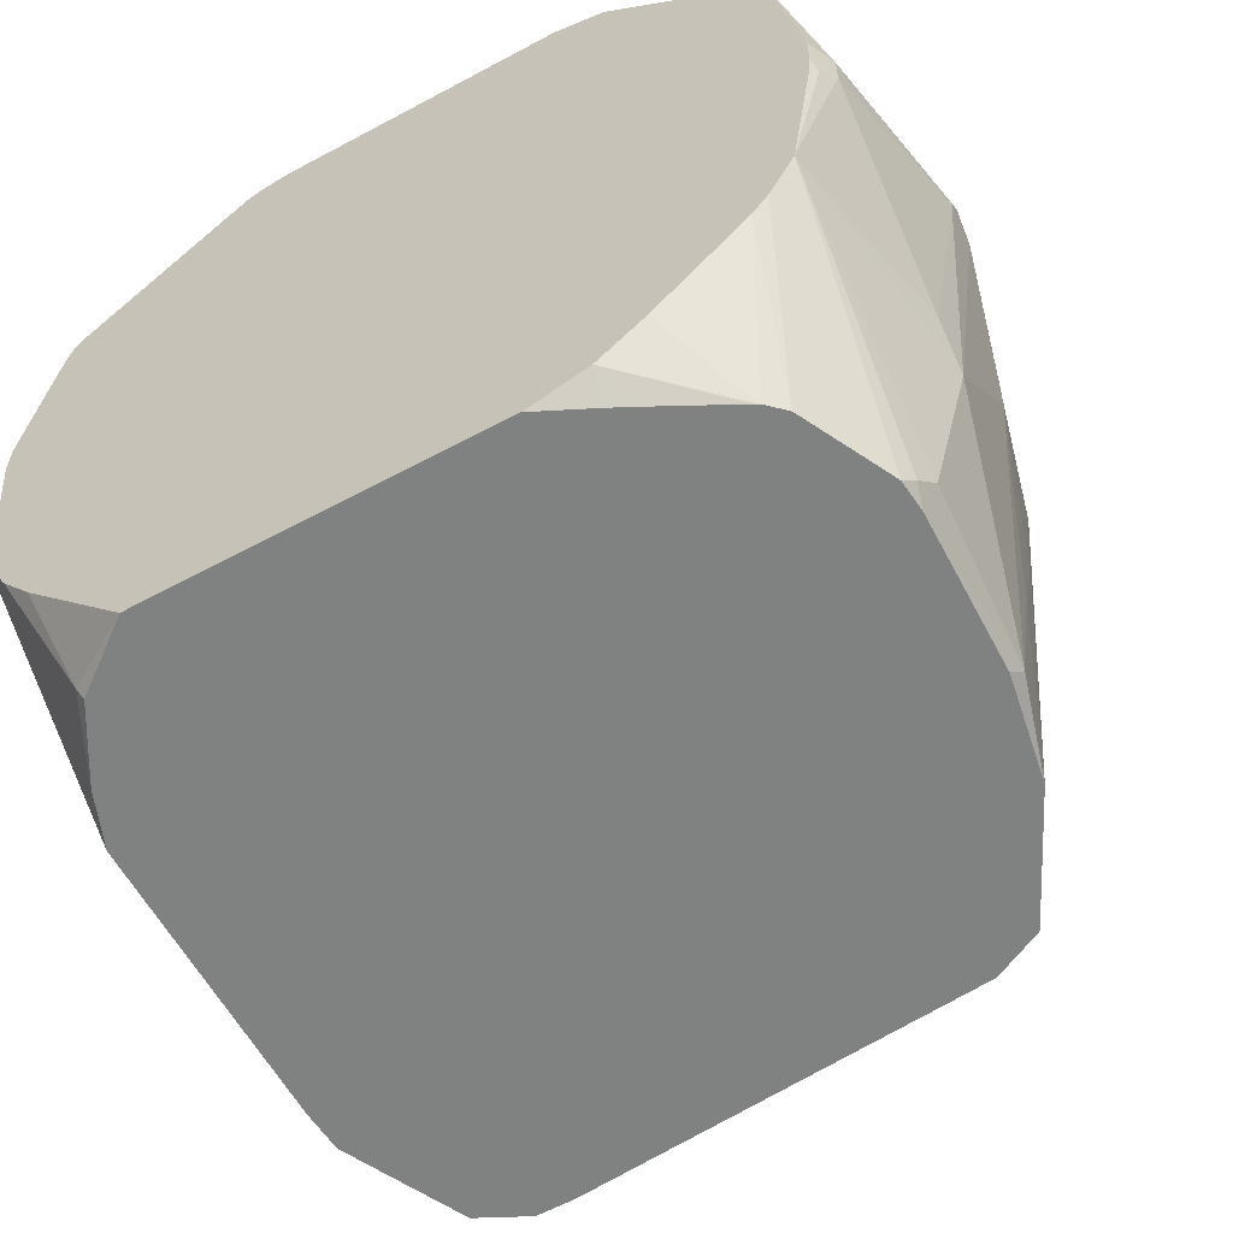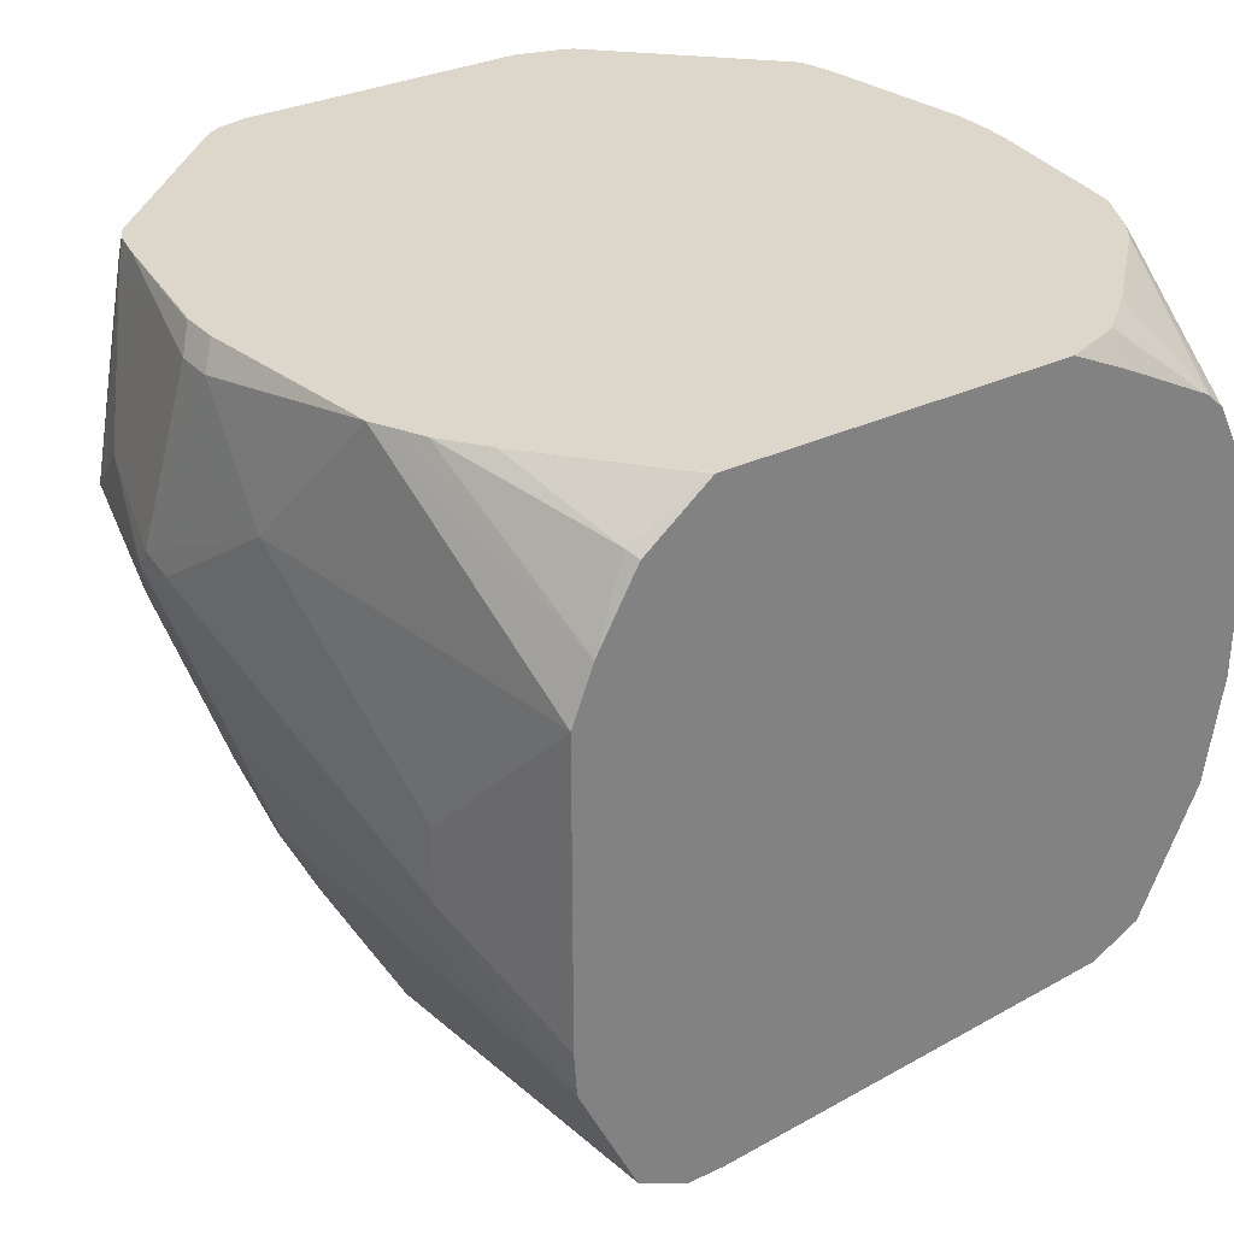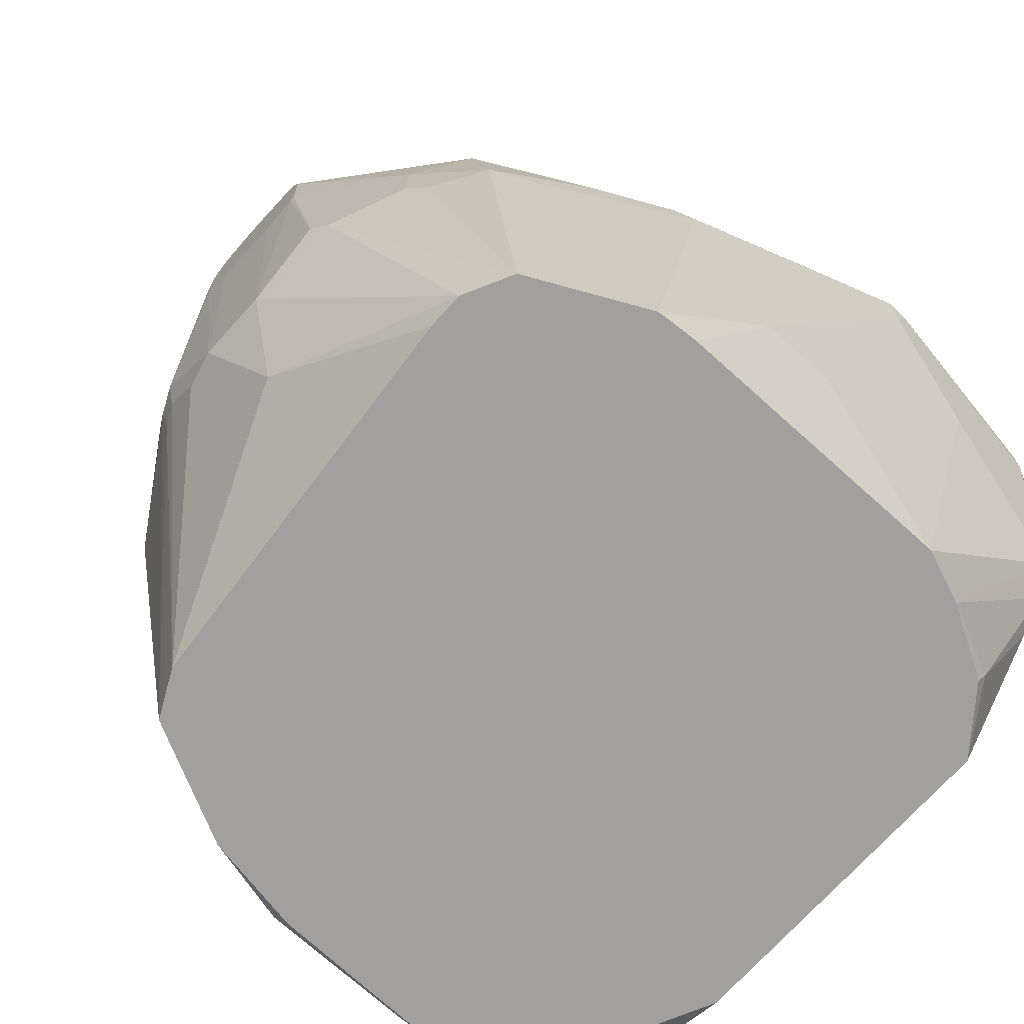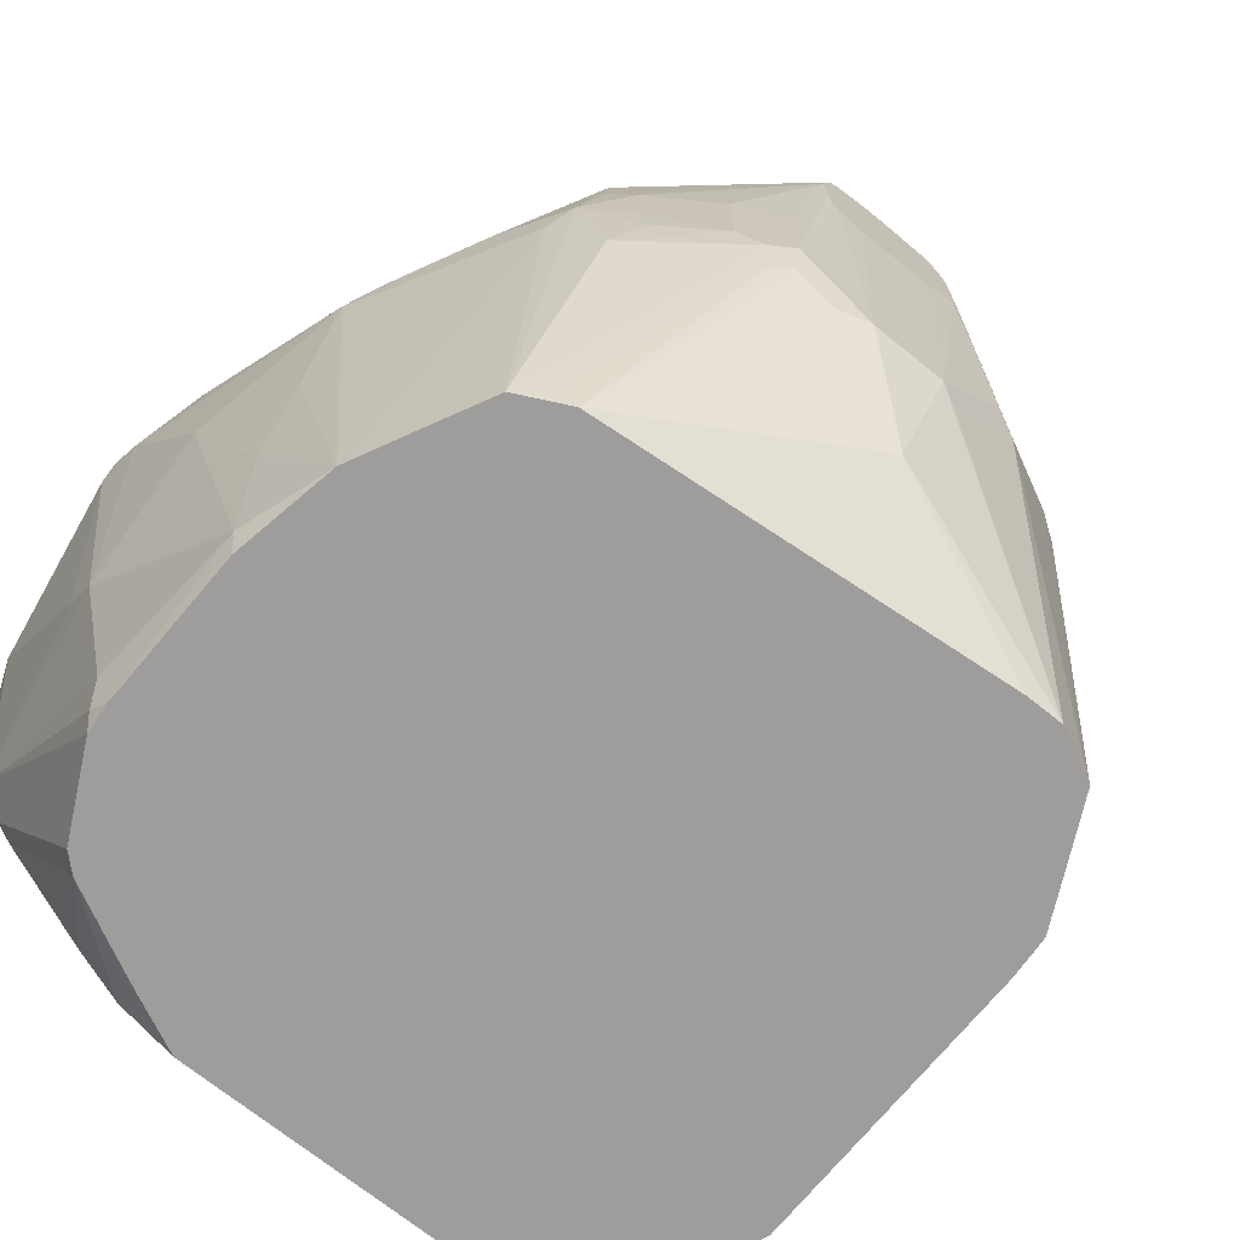
<metadata>
{"format":"obj","ext":"obj","renderer":"f3d","projection":"perspective","resolution":1024,"background":"white","views":[{"elev":-60.3,"azim":28.8,"up":"+Y"},{"elev":30.4,"azim":-34.7,"up":"+Z"},{"elev":-71.8,"azim":-132.0,"up":"+Y"},{"elev":-70.5,"azim":141.0,"up":"+Y"}]}
</metadata>
<code>
v -0.1625 -0.1411 -0.325
v -0.1625 -0.1411 -0.4694
v -0.1523 -0.1411 -0.299
v -0.1805 -0.03608 -0.2401
v -0.1985 0.01807 -0.3069
v -0.1805 -0.07217 -0.3972
v -0.1612 -0.1411 -0.4874
v -0.1805 -0.07217 -0.4332
v -0.1325 -0.1411 -0.2647
v -0.1354 -0.1354 -0.2618
v -0.1685 -0.06016 -0.2401
v -0.1745 -0.04814 -0.2401
v -0.1922 0.05955 -0.2401
v -0.1985 0.05419 -0.2527
v -0.2121 0.0925 -0.343
v -0.2106 0.07822 -0.349
v -0.1608 -0.1411 -0.4907
v -0.2121 0.09927 -0.352
v -0.1941 0.06322 -0.4243
v -0.1008 -0.1411 -0.2402
v -0.1531 -0.08088 -0.2401
v -0.1922 0.07758 -0.2401
v -0.1926 0.0602 -0.2407
v -0.1985 0.07218 -0.2527
v -0.1985 0.09024 -0.2708
v -0.1985 0.1264 -0.3069
v -0.1985 0.1444 -0.325
v -0.1444 0.03613 -0.5415
v -0.1493 -0.1411 -0.5137
v -0.1805 0.05419 -0.4694
v -0.1941 0.1715 -0.352
v -0.1941 0.1534 -0.3701
v -0.1941 0.1354 -0.3882
v -0.09443 -0.1411 -0.2401
v -0.1026 -0.1376 -0.2401
v -0.1926 0.07822 -0.2407
v -0.1805 0.1498 -0.2401
v -0.1805 0.1625 -0.2527
v -0.1399 0.04516 -0.5506
v -0.1384 0.03613 -0.5536
v -0.1373 -0.1411 -0.5378
v -0.176 0.09927 -0.4603
v -0.176 0.06322 -0.4784
v -0.1873 0.1805 -0.3611
v -0.1745 0.1745 -0.2527
v -0.1745 0.1925 -0.3069
v -0.1685 0.2046 -0.325
v -0.1873 0.1625 -0.3791
v -0.1873 0.1444 -0.3972
v 0.06702 -0.1411 -0.2401
v -0.1773 0.164 -0.2401
v -0.1755 0.1676 -0.2401
v -0.1579 0.06322 -0.5145
v -0.1218 0.09927 -0.5687
v -0.1323 0.03613 -0.5656
v -0.1323 -0.1411 -0.5476
v -0.1692 0.1083 -0.4694
v -0.1331 0.1083 -0.5415
v -0.1685 0.2046 -0.3611
v -0.1504 0.1865 -0.4332
v -0.1579 0.1715 -0.4423
v -0.1715 0.176 -0.2437
v -0.1715 0.1941 -0.2979
v -0.1625 0.2053 -0.3069
v -0.09385 0.2455 -0.2401
v -0.1504 0.2226 -0.343
v -0.1579 0.1534 -0.4603
v 0.09356 -0.1411 -0.2527
v 0.0956 -0.1311 -0.2401
v -0.1733 0.1714 -0.2401
v -0.1399 0.1534 -0.4964
v -0.1151 0.1264 -0.5596
v -0.1128 0.1173 -0.5687
v -0.03376 0.1817 -0.6225
v -0.1203 0.09024 -0.5717
v -0.1083 0.05419 -0.5845
v -0.1083 0.01807 -0.5845
v -0.09925 0.0271 -0.5912
v -0.06316 0.009034 -0.6093
v -0.1301 -0.1411 -0.5487
v -0.1323 0.2226 -0.3972
v -0.1143 0.2226 -0.4332
v -0.1504 0.2046 -0.3972
v -0.1489 0.1715 -0.4603
v -0.09626 0.2226 -0.4694
v -0.1504 0.2046 -0.2708
v -0.09003 0.2478 -0.2401
v -0.1354 0.2301 -0.334
v -0.09925 0.2482 -0.3159
v -0.1023 0.2467 -0.325
v -0.1023 0.2467 -0.3611
v -0.1143 0.2407 -0.3611
v 0.1034 -0.1411 -0.2577
v 0.1179 -0.1125 -0.2401
v 0.1399 -0.1411 -0.2766
v 0.1422 -0.1411 -0.2779
v -0.09476 0.1715 -0.5506
v -0.09476 0.1534 -0.5687
v -0.03085 0.1875 -0.6225
v -0.03609 0.1712 -0.6225
v -0.09925 0.06322 -0.5912
v -0.03713 0.1341 -0.6225
v -0.0782 0.01807 -0.6018
v -0.05415 0.01807 -0.6138
v -0.02708 -0.02705 -0.6093
v -0.1083 -0.1411 -0.5596
v -0.09248 0.2482 -0.3791
v -0.1105 0.2301 -0.4152
v -0.07446 0.2301 -0.4874
v -0.09476 0.2076 -0.4964
v -0.0767 0.2256 -0.4964
v -0.08646 0.2495 -0.2401
v -0.09024 0.2527 -0.325
v -0.09024 0.2527 -0.3611
v 0.1611 -0.0702 -0.2401
v 0.1503 -0.1411 -0.2855
v -0.0272 0.1937 -0.6225
v -0.03546 0.1282 -0.6225
v -0.03609 2.11e-06 -0.6138
v -0.01802 -0.01802 -0.6138
v -0.009011 -0.0812 -0.5912
v -0.09024 -0.1411 -0.5596
v -0.07446 0.2482 -0.4152
v -0.05639 0.2482 -0.4513
v -0.03833 0.2482 -0.4694
v -0.02678 0.194 -0.6225
v -0.07217 0.2527 -0.2401
v -0.03609 0.2708 -0.343
v 0 0.2708 -0.4152
v -0.05415 0.2527 -0.4332
v 0.1685 -0.06016 -0.2401
v 0.1537 -0.1411 -0.2922
v -0.01802 0.1217 -0.6225
v 0.01802 -0.01802 -0.6138
v 0.03609 -0.02028 -0.6093
v 0.1083 -0.1411 -0.5415
v -0.01802 0.2527 -0.4694
v 0 0.1986 -0.6225
v 0.07217 0.2527 -0.2401
v 0 0.2708 -0.3069
v 0.03609 0.2708 -0.343
v 0.09024 0.2527 -0.3611
v 0.05415 0.2527 -0.4332
v 0.06316 0.2437 -0.4603
v 0.01802 0.2527 -0.4694
v 0.1717 -0.1411 -0.3283
v 0.1745 -0.04814 -0.2401
v 0.01802 0.1217 -0.6225
v 0.02076 0.1231 -0.6225
v 0.03227 0.1288 -0.6225
v 0.03609 2.11e-06 -0.6138
v 0.05415 -0.002256 -0.6093
v 0.06316 -0.004473 -0.6047
v 0.1203 -0.1411 -0.5356
v 0.008721 0.1986 -0.6225
v 0.0956 0.2455 -0.2401
v 0.09024 0.2527 -0.325
v 0.1023 0.2467 -0.3551
v 0.1143 0.2407 -0.3671
v 0.09925 0.2437 -0.3882
v 0.08123 0.2437 -0.4243
v 0.08123 0.2256 -0.4964
v 0.0451 0.2437 -0.4784
v 0.1731 -0.1411 -0.343
v 0.176 -0.1354 -0.334
v 0.1805 -0.03608 -0.2401
v 0.03476 0.1337 -0.6225
v 0.05415 0.01807 -0.6138
v 0.06615 0.01206 -0.6077
v 0.1323 -0.1411 -0.5295
v 0.01802 0.1965 -0.6225
v 0.09925 0.2437 -0.2401
v 0.1023 0.2467 -0.3189
v 0.1504 0.2226 -0.349
v 0.09925 0.2256 -0.4603
v 0.09626 0.2226 -0.4754
v 0.09925 0.2076 -0.4964
v 0.08123 0.1895 -0.5506
v 0.02728 0.1929 -0.6225
v 0.1717 -0.1411 -0.4185
v 0.176 -0.1354 -0.4243
v 0.1805 -0.1264 -0.343
v 0.1985 -0.05415 -0.343
v 0.1985 -0.03608 -0.325
v 0.1985 0.05419 -0.2527
v 0.1941 0.04516 -0.2437
v 0.1913 0.04149 -0.2401
v 0.03609 0.1444 -0.6225
v 0.05415 0.07218 -0.6138
v 0.0782 0.02407 -0.6018
v 0.1203 -0.006006 -0.5717
v 0.1323 0.04214 -0.5656
v 0.1384 0.03012 -0.5536
v 0.1428 -0.1411 -0.5088
v 0.1689 0.1752 -0.2401
v 0.1745 0.1745 -0.2468
v 0.1745 0.1925 -0.3009
v 0.1685 0.2046 -0.331
v 0.1384 0.2287 -0.337
v 0.1685 0.2046 -0.3671
v 0.1534 0.1715 -0.4603
v 0.09925 0.1715 -0.5506
v 0.0304 0.1897 -0.6225
v 0.1625 -0.1411 -0.4694
v 0.1805 -0.07217 -0.4332
v 0.1985 0.01807 -0.3972
v 0.2106 0.08423 -0.3551
v 0.2121 0.08121 -0.334
v 0.1985 0.07218 -0.2527
v 0.1926 0.07218 -0.2407
v 0.1926 0.05419 -0.2407
v 0.1922 0.05419 -0.2401
v 0.03609 0.1712 -0.6225
v 0.0782 0.07822 -0.6018
v 0.1113 0.03915 -0.5807
v 0.1083 0.02032 -0.5822
v 0.1504 0.0602 -0.5295
v 0.1113 0.0752 -0.5807
v 0.1203 0.08423 -0.5717
v 0.1173 0.1173 -0.5687
v 0.1477 -0.1411 -0.4989
v 0.1685 0.0602 -0.4934
v 0.1805 0.05419 -0.4694
v 0.1745 0.04814 -0.4814
v 0.1752 0.1689 -0.2401
v 0.1777 0.1625 -0.2401
v 0.1805 0.1625 -0.2527
v 0.1941 0.1625 -0.3408
v 0.1895 0.1715 -0.3385
v 0.185 0.1805 -0.3453
v 0.1835 0.1835 -0.3641
v 0.1895 0.1715 -0.3701
v 0.1715 0.1895 -0.3882
v 0.1895 0.1534 -0.3882
v 0.1715 0.1173 -0.4603
v 0.1534 0.1173 -0.4964
v 0.09925 0.1534 -0.5687
v 0.03401 0.1805 -0.6225
v 0.1805 -0.01802 -0.4513
v 0.1956 0.06919 -0.4122
v 0.1985 0.09024 -0.3972
v 0.1985 0.1264 -0.3791
v 0.2121 0.09024 -0.3408
v 0.1985 0.09024 -0.2708
v 0.1805 0.1498 -0.2401
v 0.1922 0.07218 -0.2401
v 0.1534 0.08121 -0.5145
v 0.1715 0.08121 -0.4784
v 0.1805 0.09024 -0.4513
v 0.1985 0.1264 -0.3069
v 0.1985 0.1444 -0.325
v 0.1956 0.1594 -0.3581
v 0.1956 0.1414 -0.3761
v 0.1985 0.1444 -0.3611
f 150 168 151
f 151 168 152
f 152 168 169
f 152 169 153
f 153 169 170
f 139 141 140
f 155 163 171
f 156 172 173
f 156 173 157
f 150 167 168
f 158 173 174
f 153 170 154
f 146 166 147
f 142 157 173
f 146 164 165
f 145 163 155
f 144 162 163
f 144 161 162
f 143 161 144
f 142 161 143
f 142 160 161
f 142 159 160
f 142 158 159
f 142 173 158
f 141 157 142
f 141 156 157
f 158 174 159
f 146 165 166
f 159 175 160
f 168 188 213
f 160 175 162
f 170 191 192
f 170 193 194
f 170 192 193
f 169 191 170
f 169 190 191
f 168 213 189
f 139 156 141
f 168 190 169
f 168 214 190
f 168 189 214
f 167 188 168
f 166 186 187
f 166 185 186
f 159 174 175
f 166 184 185
f 166 182 183
f 165 182 166
f 164 182 165
f 164 181 182
f 164 180 181
f 162 171 163
f 162 179 171
f 162 178 179
f 162 202 178
f 162 177 202
f 162 176 177
f 162 175 176
f 160 162 161
f 166 183 184
f 137 155 138
f 125 137 126
f 136 153 154
f 118 133 120
f 116 132 131
f 115 116 131
f 114 130 123
f 114 129 130
f 114 128 129
f 113 128 114
f 112 128 113
f 112 127 128
f 111 126 117
f 110 111 117
f 109 126 111
f 109 125 126
f 118 120 119
f 109 124 125
f 108 123 109
f 107 123 108
f 107 114 123
f 106 121 122
f 106 120 121
f 105 120 106
f 105 119 120
f 104 119 105
f 104 118 119
f 102 118 104
f 100 102 101
f 98 117 99
f 172 195 196
f 109 123 124
f 137 145 155
f 120 133 148
f 120 134 121
f 136 152 153
f 135 152 136
f 134 152 135
f 134 151 152
f 134 150 151
f 134 149 150
f 134 148 149
f 131 146 147
f 131 132 146
f 129 145 137
f 129 163 145
f 129 144 163
f 129 143 144
f 120 148 134
f 129 142 143
f 128 141 129
f 128 140 141
f 127 140 128
f 127 139 140
f 126 137 138
f 97 117 98
f 125 129 137
f 124 129 125
f 124 130 129
f 123 130 124
f 121 136 122
f 121 135 136
f 121 134 135
f 129 141 142
f 172 196 197
f 209 245 210
f 172 198 174
f 218 220 219
f 217 220 247
f 217 247 222
f 213 218 214
f 213 238 218
f 210 245 246
f 210 212 211
f 210 246 212
f 209 227 245
f 209 244 227
f 209 243 244
f 208 243 209
f 207 240 241
f 207 243 208
f 207 242 243
f 207 241 242
f 206 223 240
f 206 239 223
f 206 240 207
f 205 239 206
f 204 239 205
f 204 223 239
f 204 224 223
f 203 220 238
f 203 237 220
f 202 237 203
f 201 237 202
f 218 238 220
f 220 236 247
f 222 247 248
f 222 248 223
f 97 110 117
f 243 254 252
f 243 250 244
f 243 251 250
f 242 254 243
f 242 252 254
f 242 253 252
f 235 247 236
f 235 248 247
f 234 249 235
f 234 242 249
f 234 253 242
f 232 253 234
f 201 220 237
f 232 252 253
f 228 231 229
f 228 232 231
f 228 252 232
f 228 251 252
f 227 251 228
f 227 250 251
f 227 244 250
f 226 245 227
f 223 241 240
f 223 242 241
f 223 249 242
f 223 235 249
f 223 248 235
f 229 231 230
f 201 236 220
f 201 235 236
f 201 234 235
f 190 214 218
f 189 213 214
f 186 212 187
f 186 211 212
f 186 210 211
f 186 209 210
f 185 209 186
f 185 208 209
f 184 208 185
f 183 208 184
f 183 207 208
f 183 206 207
f 181 204 205
f 190 218 215
f 181 183 182
f 181 205 206
f 180 204 181
f 179 202 203
f 178 202 179
f 177 201 202
f 176 201 177
f 176 200 201
f 175 200 176
f 174 200 175
f 174 198 200
f 173 199 174
f 172 199 173
f 172 174 199
f 181 206 183
f 172 197 198
f 190 215 216
f 191 216 192
f 201 232 234
f 201 233 232
f 200 233 201
f 200 232 233
f 200 231 232
f 198 231 200
f 198 230 231
f 197 230 198
f 197 229 230
f 197 228 229
f 196 228 197
f 243 252 251
f 196 227 228
f 190 216 191
f 196 226 227
f 195 225 196
f 193 204 221
f 193 224 204
f 193 223 224
f 193 222 223
f 193 217 222
f 193 221 194
f 192 220 217
f 192 219 220
f 192 218 219
f 192 215 218
f 192 216 215
f 192 217 193
f 196 225 226
f 96 116 115
f 6 16 8
f 91 114 107
f 15 25 26
f 15 24 25
f 15 18 16
f 14 24 15
f 14 36 24
f 14 23 36
f 13 23 14
f 13 36 23
f 13 22 36
f 10 20 21
f 10 21 11
f 9 20 10
f 8 19 17
f 8 18 19
f 8 16 18
f 94 96 115
f 5 16 6
f 5 15 16
f 5 14 15
f 4 14 5
f 4 13 14
f 4 22 13
f 4 37 22
f 4 51 37
f 4 52 51
f 4 70 52
f 4 65 70
f 15 26 27
f 15 27 18
f 17 28 29
f 17 19 30
f 31 47 44
f 31 46 47
f 31 45 46
f 31 38 45
f 31 48 32
f 31 44 48
f 30 43 39
f 30 42 43
f 30 33 42
f 29 40 41
f 28 30 39
f 28 40 29
f 28 39 40
f 4 87 65
f 27 38 31
f 25 38 26
f 24 38 25
f 24 37 38
f 24 36 37
f 22 37 36
f 20 35 21
f 20 34 35
f 19 33 30
f 18 33 19
f 18 32 33
f 18 31 32
f 18 27 31
f 17 30 28
f 26 38 27
f 32 48 49
f 4 112 87
f 4 139 127
f 1 20 9
f 1 34 20
f 1 50 34
f 1 68 50
f 1 93 68
f 1 95 93
f 1 96 95
f 1 116 96
f 1 132 116
f 1 146 132
f 1 164 146
f 1 180 164
f 1 204 180
f 1 221 204
f 1 194 221
f 1 170 194
f 1 154 170
f 1 136 154
f 1 122 136
f 1 106 122
f 1 80 106
f 1 56 80
f 1 41 56
f 1 29 41
f 1 17 29
f 1 7 17
f 1 2 7
f 1 9 3
f 1 3 4
f 1 4 5
f 1 5 6
f 4 156 139
f 4 172 156
f 4 195 172
f 4 225 195
f 4 226 225
f 4 245 226
f 4 246 245
f 4 212 246
f 4 187 212
f 4 166 187
f 4 147 166
f 4 131 147
f 4 115 131
f 4 127 112
f 4 94 115
f 4 50 69
f 4 34 50
f 4 35 34
f 4 21 35
f 4 11 21
f 4 12 11
f 3 12 4
f 3 11 12
f 3 10 11
f 3 9 10
f 2 8 7
f 1 8 2
f 1 6 8
f 4 69 94
f 32 49 33
f 7 8 17
f 33 57 42
f 74 133 118
f 74 148 133
f 74 149 148
f 74 150 149
f 74 167 150
f 74 188 167
f 74 213 188
f 74 238 213
f 74 203 238
f 74 179 203
f 74 171 179
f 74 155 171
f 74 138 155
f 74 126 138
f 74 117 126
f 74 99 117
f 73 98 74
f 72 98 73
f 71 98 72
f 71 97 98
f 71 84 97
f 69 96 94
f 69 95 96
f 69 93 95
f 68 93 69
f 67 84 71
f 66 92 81
f 74 118 102
f 74 102 100
f 74 100 75
f 74 98 99
f 91 107 92
f 90 114 91
f 90 113 114
f 89 113 90
f 89 112 113
f 87 89 88
f 87 112 89
f 85 111 110
f 85 109 111
f 84 110 97
f 84 85 110
f 33 49 57
f 82 108 109
f 66 91 92
f 81 108 82
f 81 92 107
f 79 106 80
f 79 105 106
f 79 104 105
f 79 102 104
f 79 103 102
f 78 103 79
f 78 102 103
f 78 101 102
f 76 78 77
f 76 101 78
f 75 101 76
f 75 100 101
f 81 107 108
f 66 90 91
f 82 109 85
f 66 88 89
f 49 67 57
f 48 67 49
f 47 66 59
f 47 65 66
f 47 64 65
f 47 63 64
f 46 63 47
f 45 63 46
f 45 62 63
f 45 52 62
f 44 67 48
f 44 61 67
f 44 60 61
f 50 68 69
f 44 59 60
f 43 54 53
f 43 58 54
f 43 57 58
f 42 57 43
f 41 55 56
f 40 55 41
f 39 43 53
f 39 54 55
f 39 53 54
f 38 52 45
f 38 51 52
f 37 51 38
f 66 89 90
f 44 47 59
f 52 70 62
f 39 55 40
f 54 71 72
f 66 87 88
f 54 58 71
f 65 87 66
f 64 86 65
f 62 65 86
f 62 70 65
f 62 86 63
f 61 84 67
f 60 85 84
f 60 83 85
f 60 84 61
f 59 83 60
f 59 85 83
f 59 82 85
f 63 86 64
f 59 66 81
f 59 81 82
f 54 72 73
f 54 74 75
f 55 75 76
f 55 76 77
f 54 75 55
f 54 73 74
f 56 77 78
f 56 78 79
f 56 79 80
f 57 67 71
f 55 77 56
f 57 71 58

</code>
